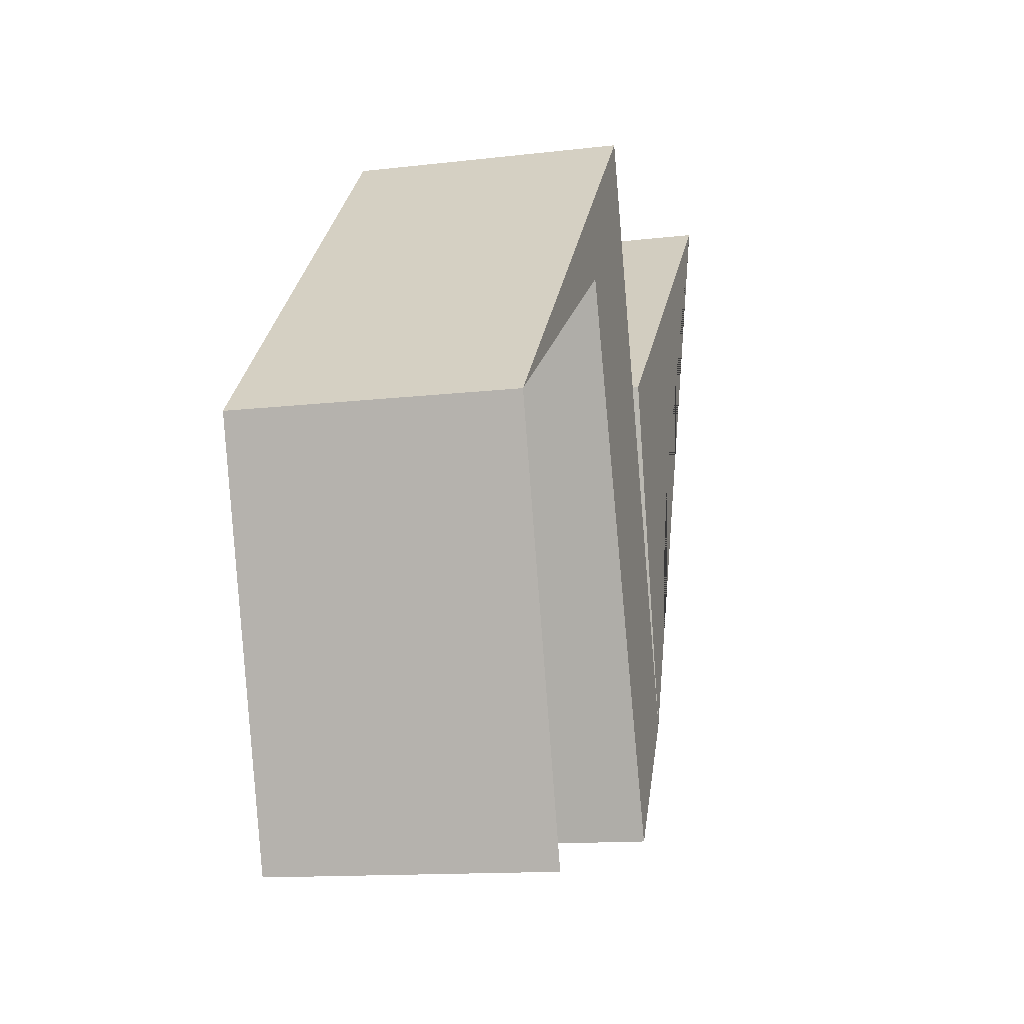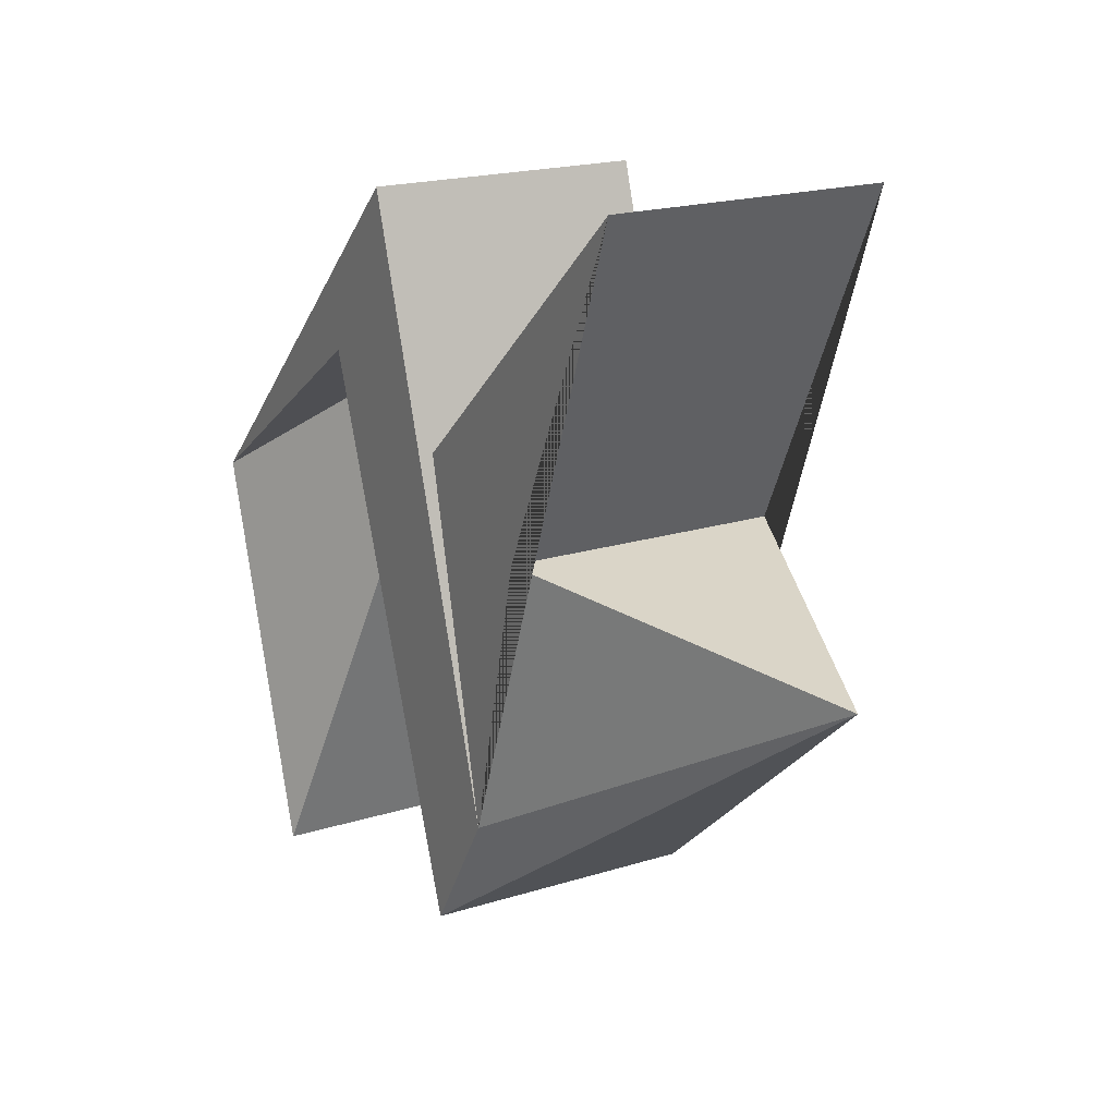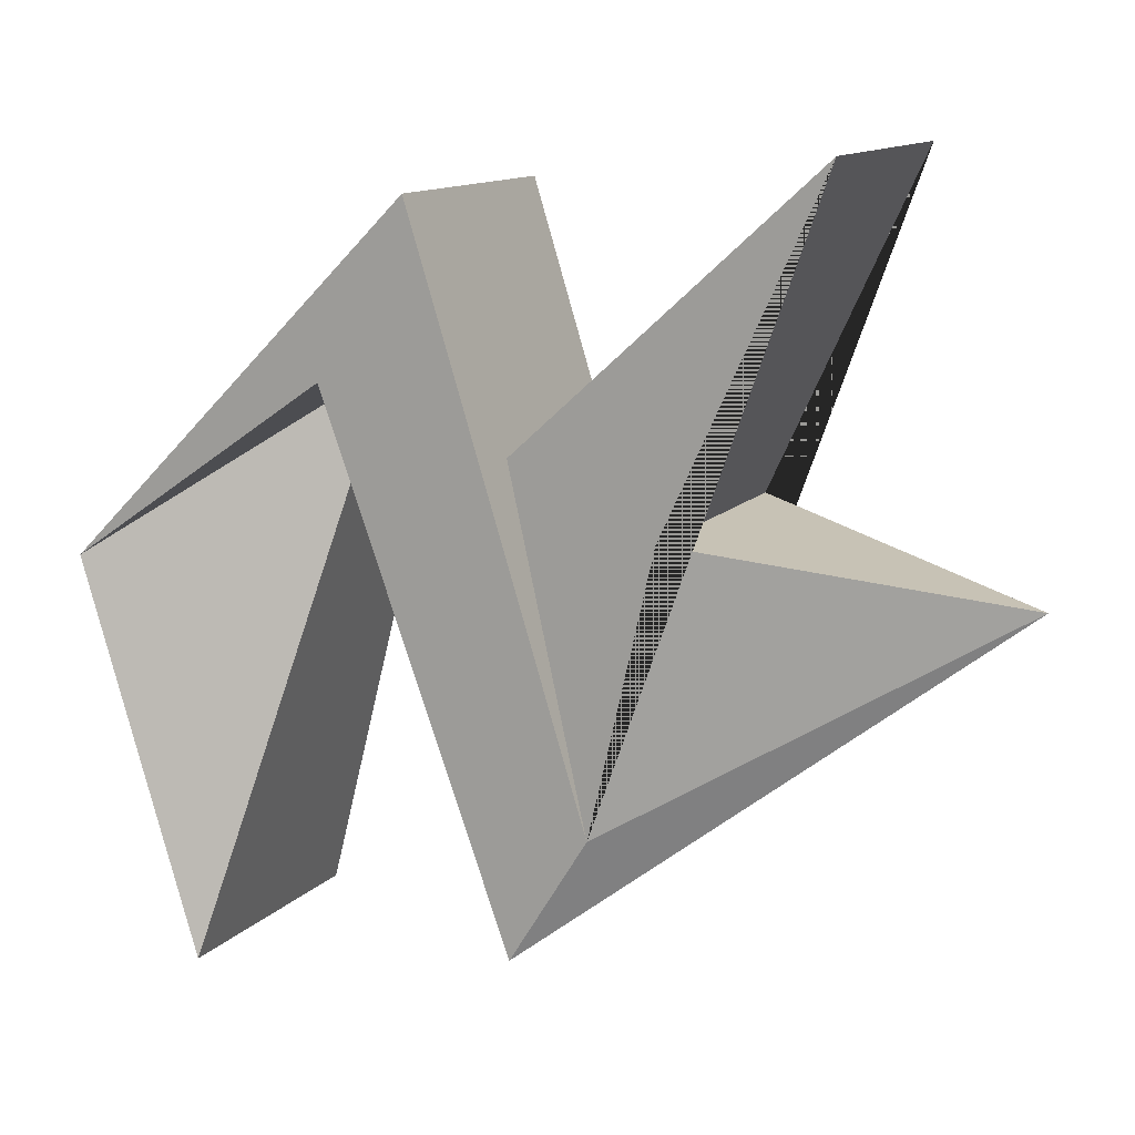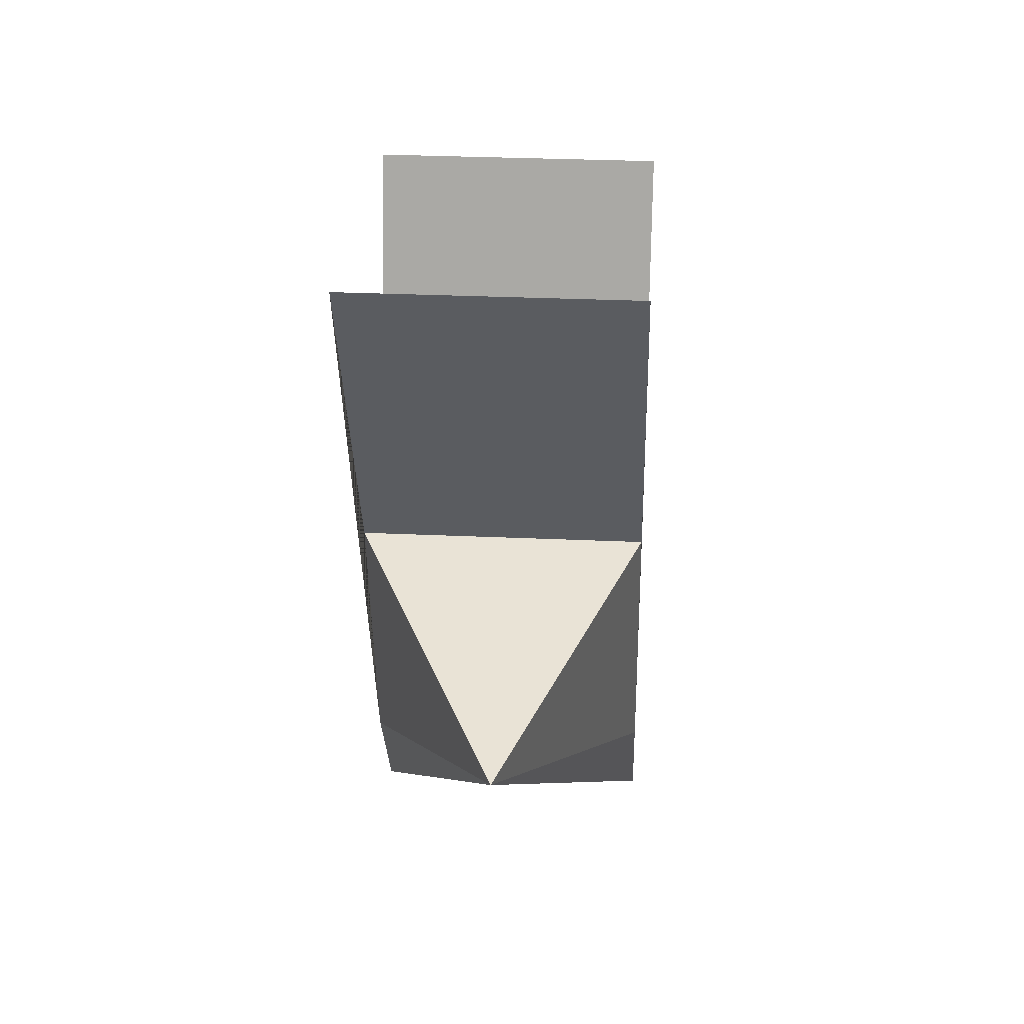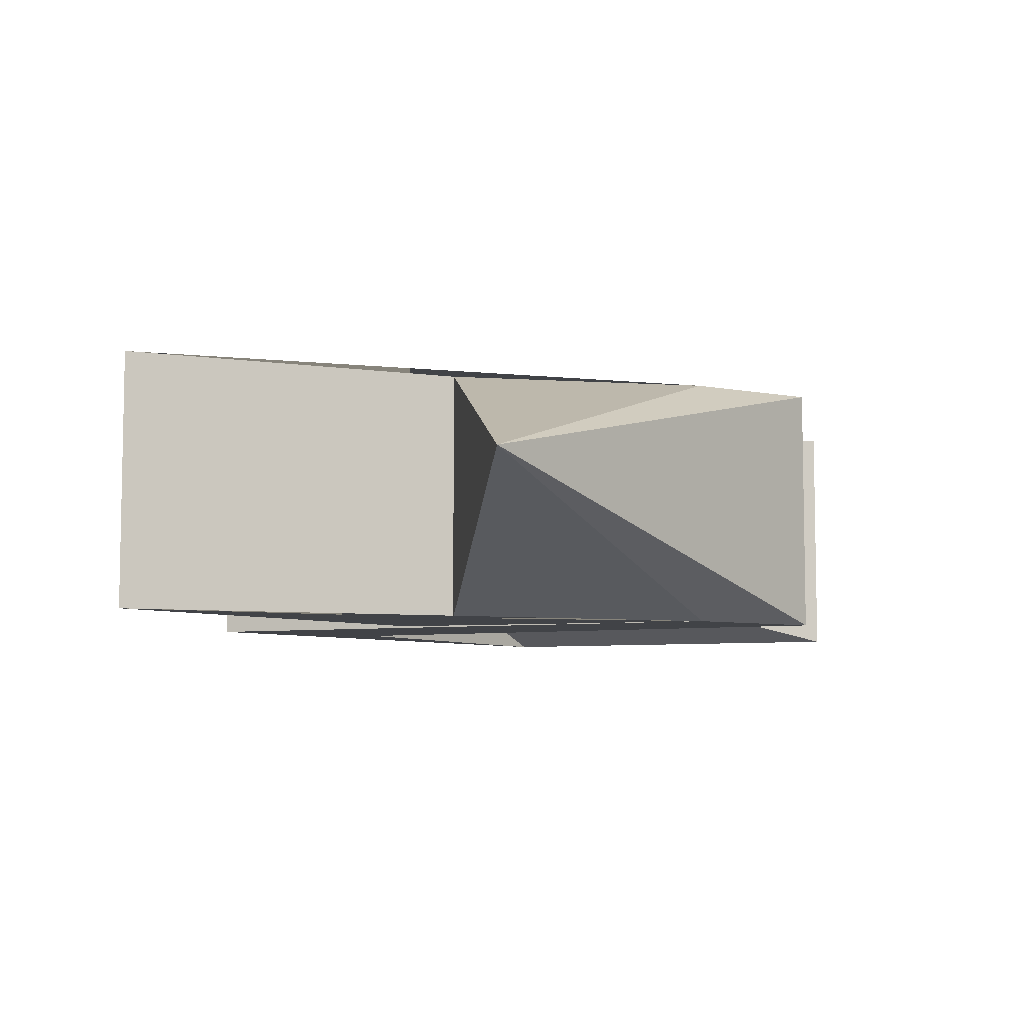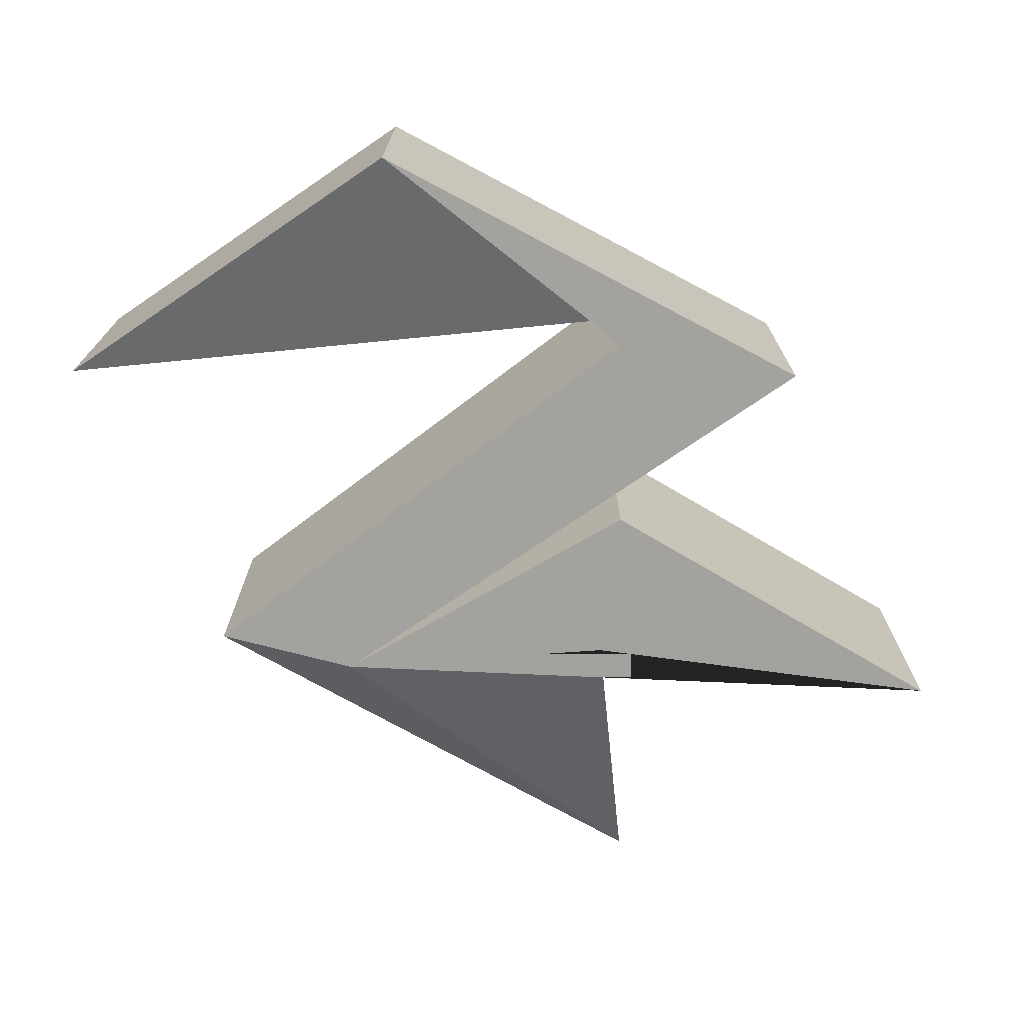
<metadata>
{"format":"obj","ext":"obj","renderer":"f3d","projection":"perspective","resolution":1024,"background":"white","views":[{"elev":-12.9,"azim":105.4,"up":"+Y"},{"elev":19.0,"azim":-120.9,"up":"+Y"},{"elev":12.4,"azim":-155.2,"up":"+Y"},{"elev":31.4,"azim":-86.4,"up":"+Y"},{"elev":-6.9,"azim":-88.1,"up":"+Z"},{"elev":-72.4,"azim":107.2,"up":"+Z"}]}
</metadata>
<code>
o Plane
v 0 -1.363 -0
v 1.357 -1.574 -0
v 1.837 0 -0
v 0.4046 1.424 0
v -0.3119 -0.862 -0
v 0 0.5115 -0
v -1.195 1.592 0
v -0.571 0.2496 -0
v 0.7633 0.7342 0
v 0 -1.363 -1.08
v 0.7633 0.7342 -1.08
v 1.357 -1.574 -1.08
v 1.837 0 -1.08
v -0.571 0.2496 -1.08
v 0.4046 1.424 -1.08
v -0.3119 -0.862 -1.08
v 0 0.5115 -1.08
v -1.195 1.592 -1.08
v 0.7633 0.7342 -0.5402
v -1.809 0.006106 -0.5
f 1 5 20
f 13 12 19
f 8 14 20
f 20 10 1
f 6 17 18 7
f 3 13 15 4
f 9 19 12 2
f 7 18 14 8
f 4 15 16 5
f 2 12 13 3
f 1 10 11 19 9
f 5 16 17 6
f 19 11 13
f 8 20 5
f 5 6 7 8
f 9 2 3 4 5 1
f 16 14 18 17
f 15 13 11 10 16
f 20 14 16
f 20 16 10

</code>
